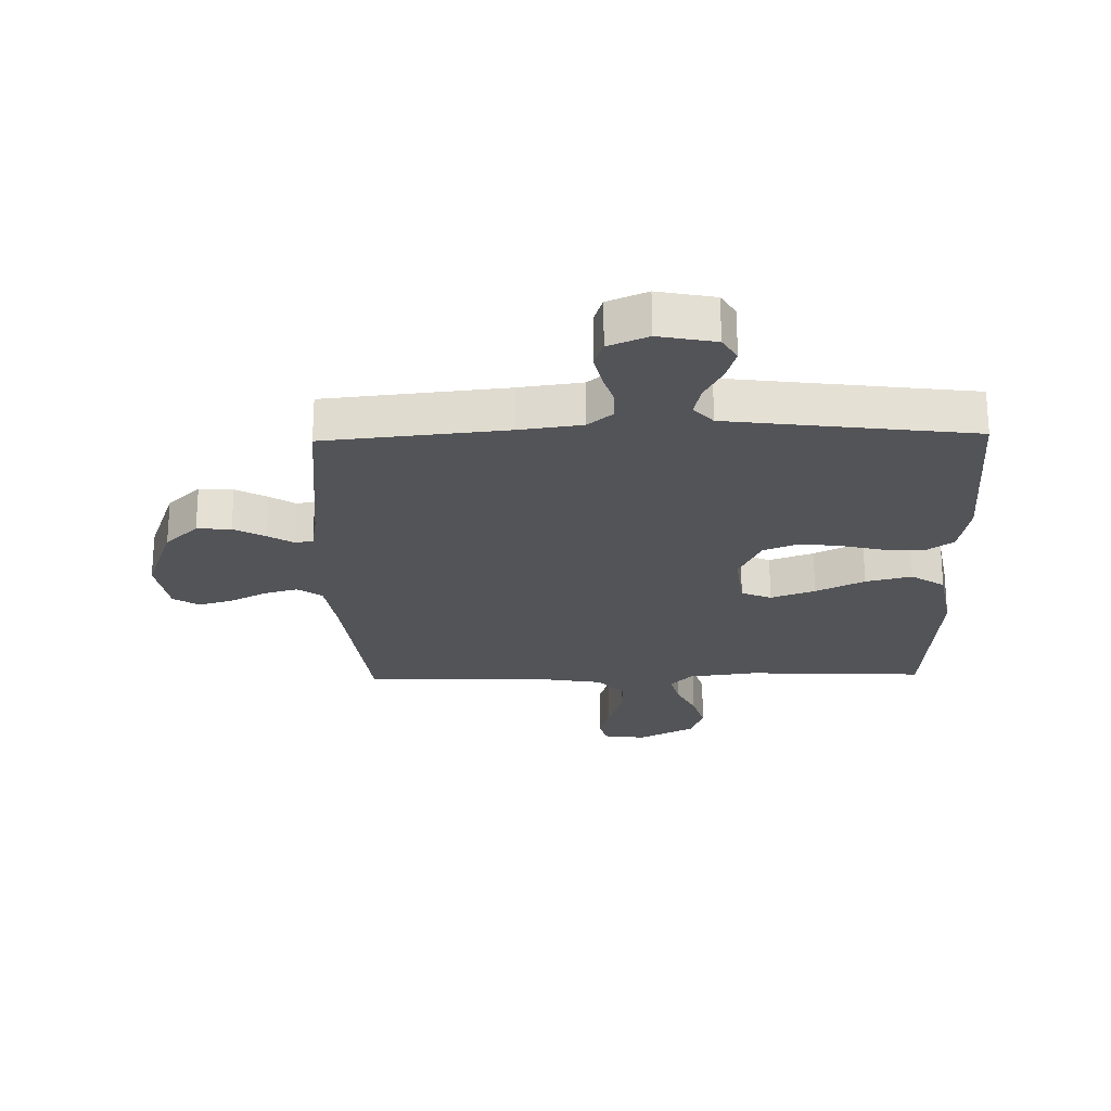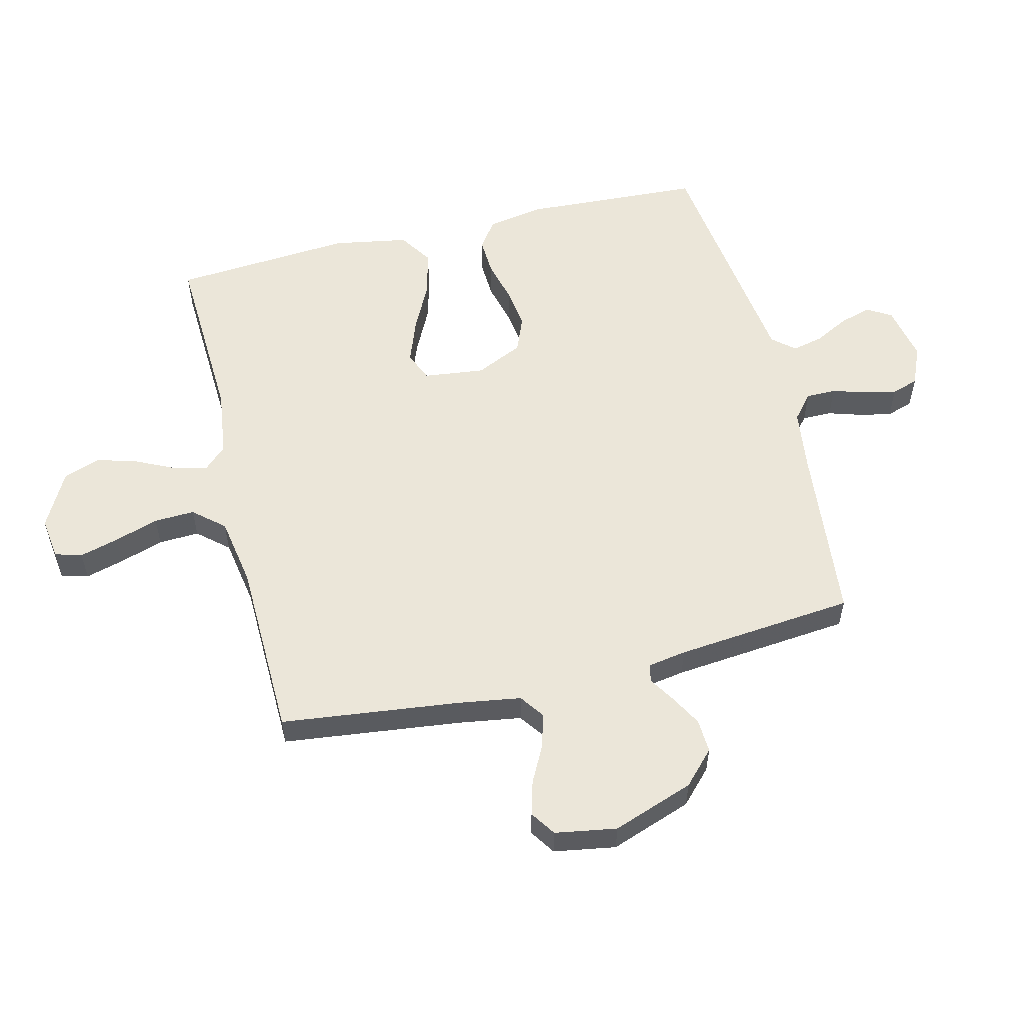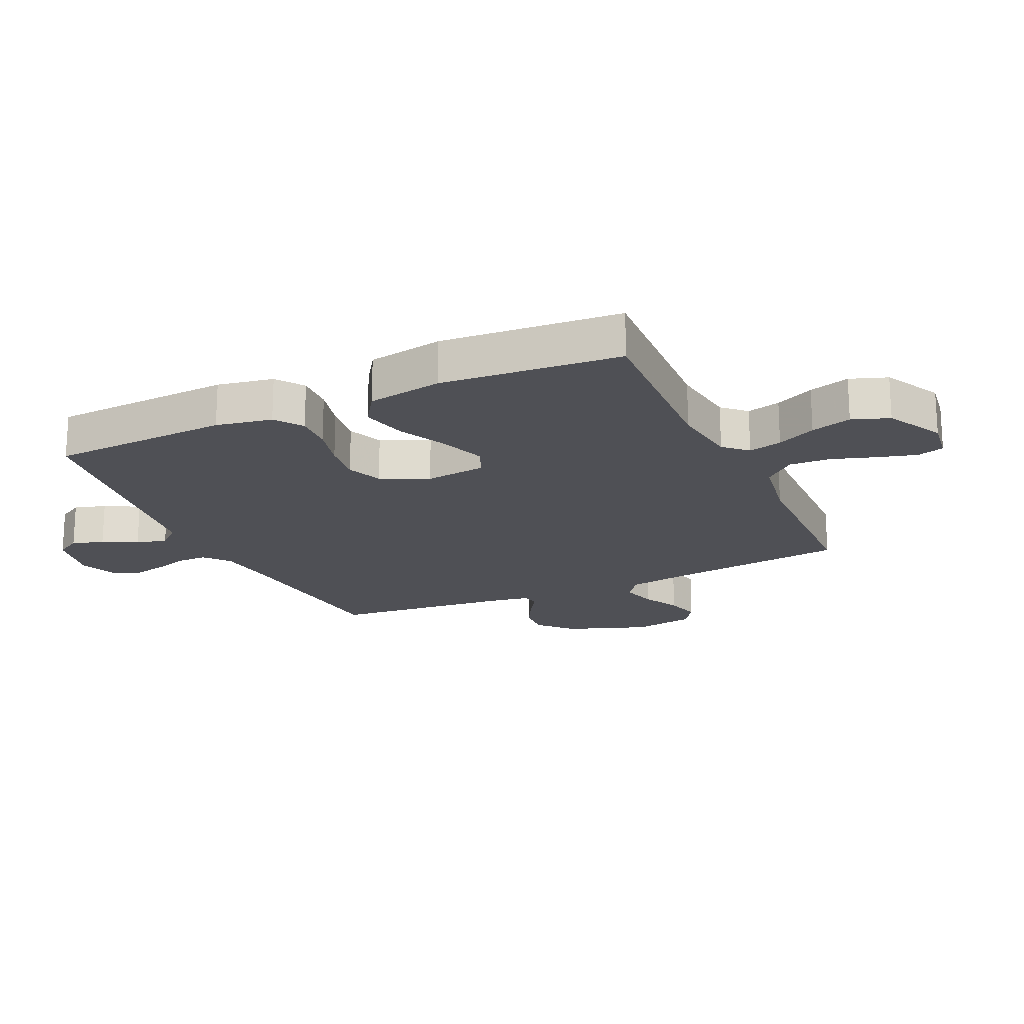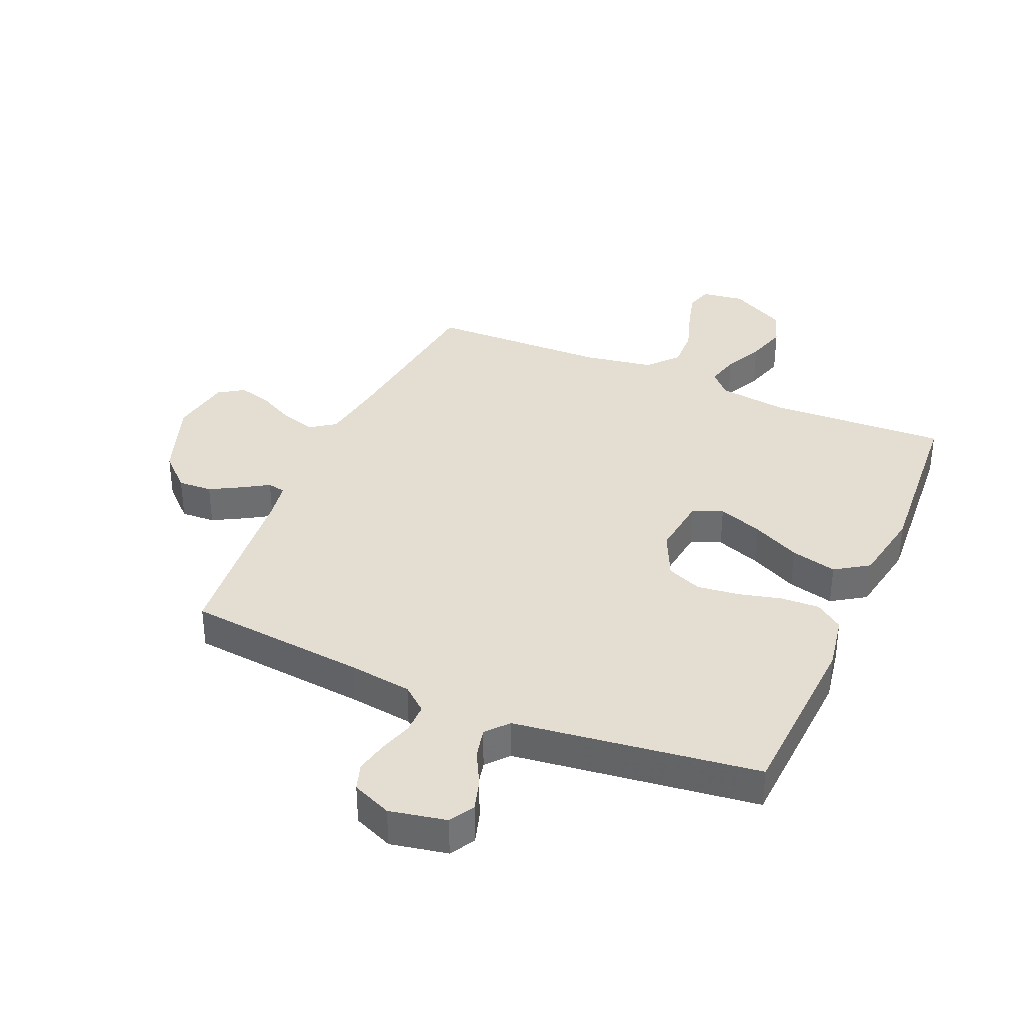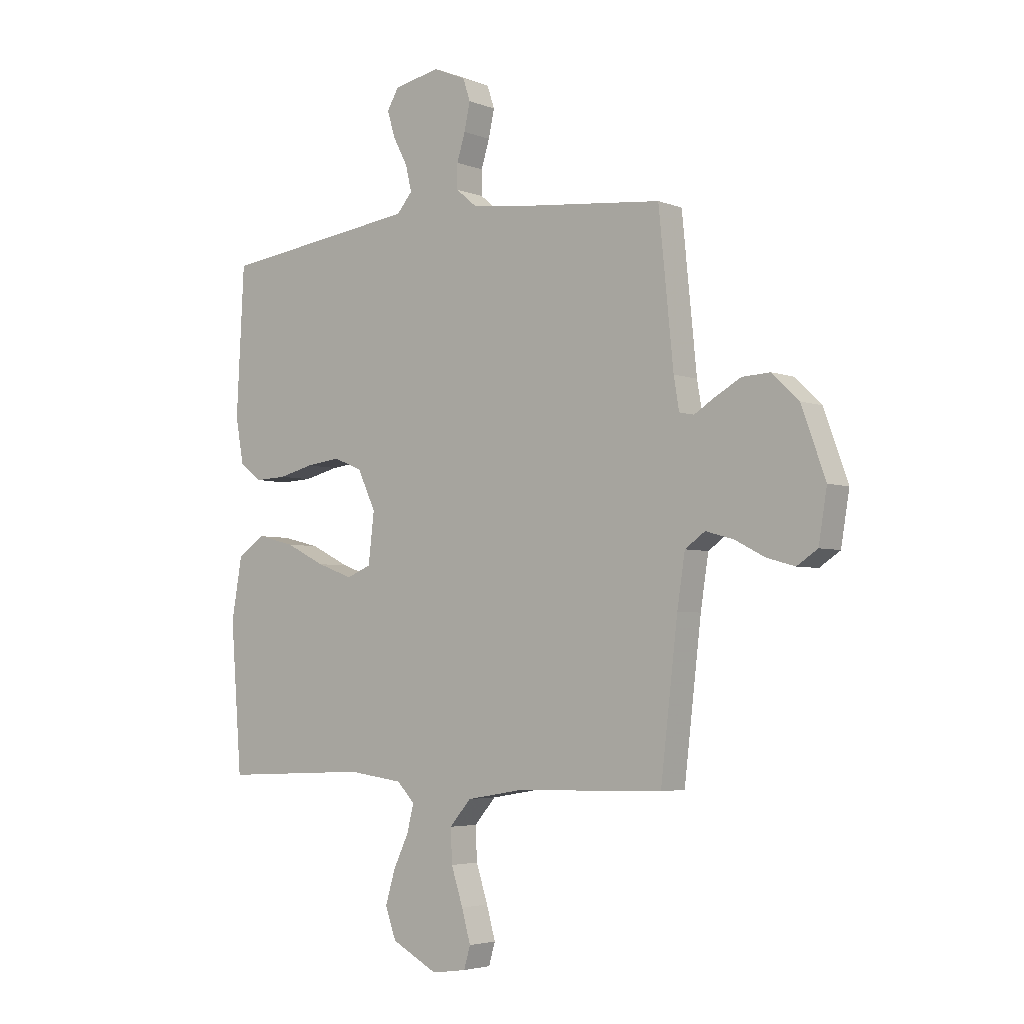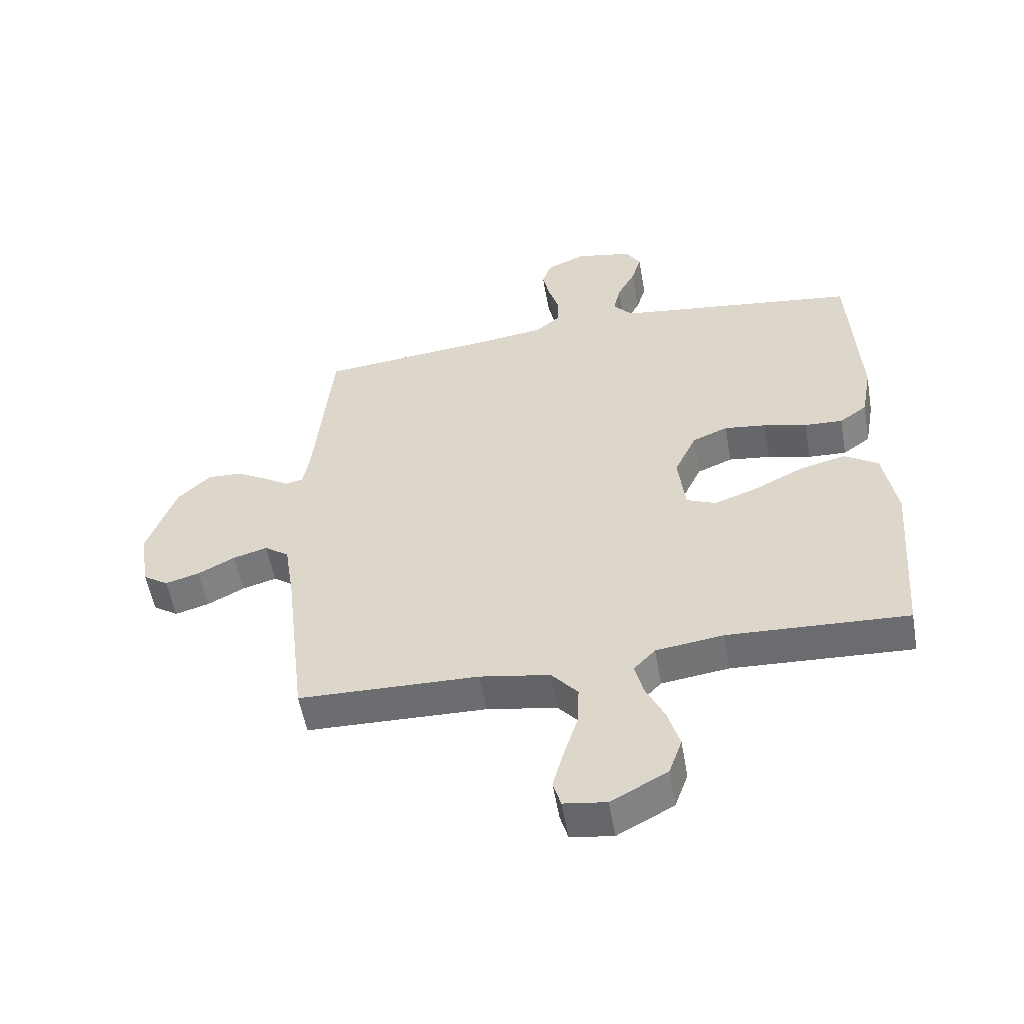
<metadata>
{"format":"obj","ext":"obj","renderer":"f3d","projection":"perspective","resolution":1024,"background":"white","views":[{"elev":-23.5,"azim":1.4,"up":"+Y"},{"elev":55.9,"azim":-103.7,"up":"+Y"},{"elev":-19.4,"azim":114.7,"up":"+Y"},{"elev":36.1,"azim":23.5,"up":"+Y"},{"elev":-4.0,"azim":-141.2,"up":"+Z"},{"elev":-54.4,"azim":9.9,"up":"+Z"}]}
</metadata>
<code>
v -0.5 0.07 -0.5
v -0.535 0.07 -0.2
v -0.551 0.07 -0.096
v -0.592 0.07 -0.067
v -0.649 0.07 -0.083
v -0.711 0.07 -0.115
v -0.768 0.07 -0.131
v -0.81 0.07 -0.103
v -0.827 0.07 0
v -0.778 0.07 0.136
v -0.723 0.07 0.188
v -0.666 0.07 0.185
v -0.614 0.07 0.156
v -0.571 0.07 0.129
v -0.541 0.07 0.135
v -0.53 0.07 0.2
v -0.5 0.07 0.5
v -0.2 0.07 0.53
v -0.094 0.07 0.544
v -0.052 0.07 0.579
v -0.052 0.07 0.629
v -0.069 0.07 0.684
v -0.081 0.07 0.739
v -0.066 0.07 0.784
v 0 0.07 0.812
v 0.095 0.07 0.793
v 0.119 0.07 0.752
v 0.103 0.07 0.699
v 0.073 0.07 0.642
v 0.061 0.07 0.59
v 0.093 0.07 0.553
v 0.2 0.07 0.539
v 0.5 0.07 0.5
v 0.516 0.07 0.2
v 0.499 0.07 0.106
v 0.453 0.07 0.073
v 0.389 0.07 0.076
v 0.317 0.07 0.094
v 0.247 0.07 0.103
v 0.188 0.07 0.079
v 0.151 0.07 0
v 0.163 0.07 -0.102
v 0.213 0.07 -0.123
v 0.287 0.07 -0.096
v 0.368 0.07 -0.056
v 0.445 0.07 -0.037
v 0.501 0.07 -0.074
v 0.523 0.07 -0.2
v 0.5 0.07 -0.5
v 0.2 0.07 -0.486
v 0.087 0.07 -0.501
v 0.051 0.07 -0.539
v 0.065 0.07 -0.595
v 0.096 0.07 -0.66
v 0.116 0.07 -0.728
v 0.094 0.07 -0.79
v 0 0.07 -0.84
v -0.071 0.07 -0.83
v -0.084 0.07 -0.785
v -0.066 0.07 -0.72
v -0.042 0.07 -0.646
v -0.039 0.07 -0.578
v -0.083 0.07 -0.527
v -0.2 0.07 -0.507
v -0.5 0 -0.5
v -0.535 0 -0.2
v -0.551 0 -0.096
v -0.592 0 -0.067
v -0.649 0 -0.083
v -0.711 0 -0.115
v -0.768 0 -0.131
v -0.81 0 -0.103
v -0.827 0 0
v -0.778 0 0.136
v -0.723 0 0.188
v -0.666 0 0.185
v -0.614 0 0.156
v -0.571 0 0.129
v -0.541 0 0.135
v -0.53 0 0.2
v -0.5 0 0.5
v -0.2 0 0.53
v -0.094 0 0.544
v -0.052 0 0.579
v -0.052 0 0.629
v -0.069 0 0.684
v -0.081 0 0.739
v -0.066 0 0.784
v 0 0 0.812
v 0.095 0 0.793
v 0.119 0 0.752
v 0.103 0 0.699
v 0.073 0 0.642
v 0.061 0 0.59
v 0.093 0 0.553
v 0.2 0 0.539
v 0.5 0 0.5
v 0.516 0 0.2
v 0.499 0 0.106
v 0.453 0 0.073
v 0.389 0 0.076
v 0.317 0 0.094
v 0.247 0 0.103
v 0.188 0 0.079
v 0.151 0 0
v 0.163 0 -0.102
v 0.213 0 -0.123
v 0.287 0 -0.096
v 0.368 0 -0.056
v 0.445 0 -0.037
v 0.501 0 -0.074
v 0.523 0 -0.2
v 0.5 0 -0.5
v 0.2 0 -0.486
v 0.087 0 -0.501
v 0.051 0 -0.539
v 0.065 0 -0.595
v 0.096 0 -0.66
v 0.116 0 -0.728
v 0.094 0 -0.79
v 0 0 -0.84
v -0.071 0 -0.83
v -0.084 0 -0.785
v -0.066 0 -0.72
v -0.042 0 -0.646
v -0.039 0 -0.578
v -0.083 0 -0.527
v -0.2 0 -0.507
f 58 59 60 61
f 56 57 58 61
f 56 61 62
f 53 54 55 56
f 52 53 56 62
f 51 52 62 63
f 47 48 49 50
f 47 50 51
f 44 45 46 47
f 43 44 47 51
f 42 43 51 63
f 35 36 37 38
f 35 38 39
f 32 33 34 35
f 31 32 35 39
f 30 31 39 40
f 26 27 28 29
f 26 29 30
f 25 26 30
f 21 22 23 24
f 21 24 25 30
f 16 17 18
f 15 16 18 19
f 11 12 13 14
f 9 10 11 14
f 9 14 15
f 8 9 15
f 5 6 7 8
f 4 5 8 15
f 3 4 15 19
f 64 1 2
f 41 42 63 64
f 20 21 30 40
f 20 40 41 64
f 19 20 64
f 2 3 19 64
f 125 124 123 122
f 125 122 121 120
f 126 125 120
f 120 119 118 117
f 126 120 117 116
f 127 126 116 115
f 114 113 112 111
f 115 114 111
f 111 110 109 108
f 115 111 108 107
f 127 115 107 106
f 102 101 100 99
f 103 102 99
f 99 98 97 96
f 103 99 96 95
f 104 103 95 94
f 93 92 91 90
f 94 93 90
f 94 90 89
f 88 87 86 85
f 94 89 88 85
f 82 81 80
f 83 82 80 79
f 78 77 76 75
f 78 75 74 73
f 79 78 73
f 79 73 72
f 72 71 70 69
f 79 72 69 68
f 83 79 68 67
f 66 65 128
f 128 127 106 105
f 104 94 85 84
f 128 105 104 84
f 128 84 83
f 128 83 67 66
f 1 65 66 2
f 2 66 67 3
f 3 67 68 4
f 4 68 69 5
f 5 69 70 6
f 6 70 71 7
f 7 71 72 8
f 8 72 73 9
f 9 73 74 10
f 10 74 75 11
f 11 75 76 12
f 12 76 77 13
f 13 77 78 14
f 14 78 79 15
f 15 79 80 16
f 16 80 81 17
f 17 81 82 18
f 18 82 83 19
f 19 83 84 20
f 20 84 85 21
f 21 85 86 22
f 22 86 87 23
f 23 87 88 24
f 24 88 89 25
f 25 89 90 26
f 26 90 91 27
f 27 91 92 28
f 28 92 93 29
f 29 93 94 30
f 30 94 95 31
f 31 95 96 32
f 32 96 97 33
f 33 97 98 34
f 34 98 99 35
f 35 99 100 36
f 36 100 101 37
f 37 101 102 38
f 38 102 103 39
f 39 103 104 40
f 40 104 105 41
f 41 105 106 42
f 42 106 107 43
f 43 107 108 44
f 44 108 109 45
f 45 109 110 46
f 46 110 111 47
f 47 111 112 48
f 48 112 113 49
f 49 113 114 50
f 50 114 115 51
f 51 115 116 52
f 52 116 117 53
f 53 117 118 54
f 54 118 119 55
f 55 119 120 56
f 56 120 121 57
f 57 121 122 58
f 58 122 123 59
f 59 123 124 60
f 60 124 125 61
f 61 125 126 62
f 62 126 127 63
f 63 127 128 64
f 64 128 65 1

</code>
